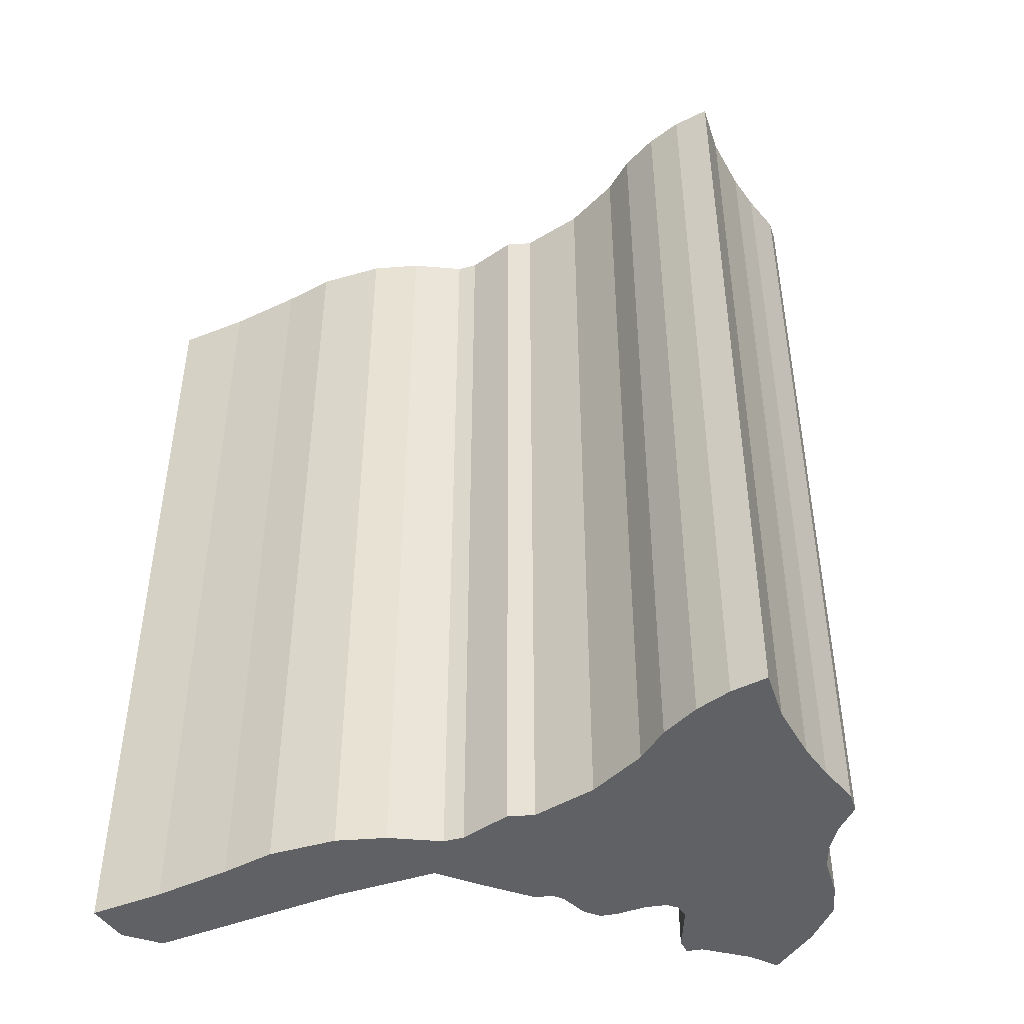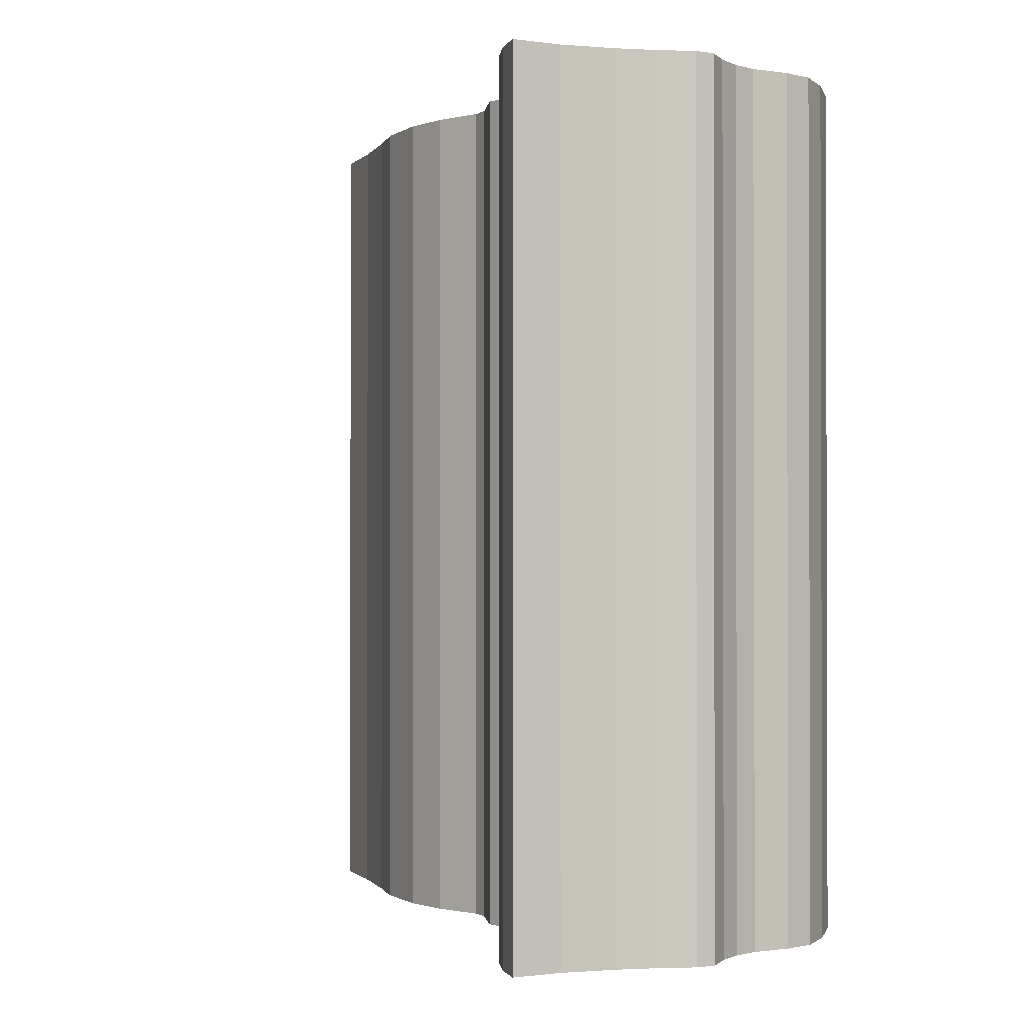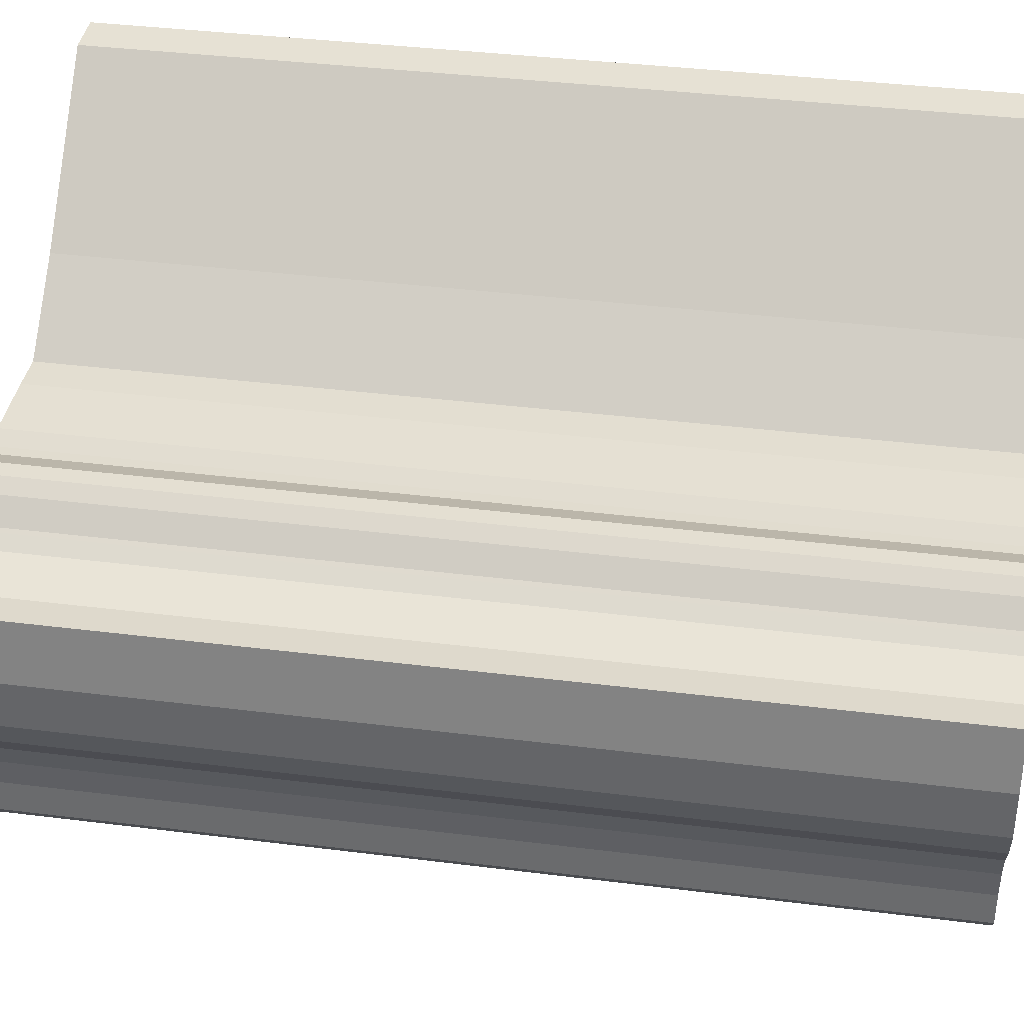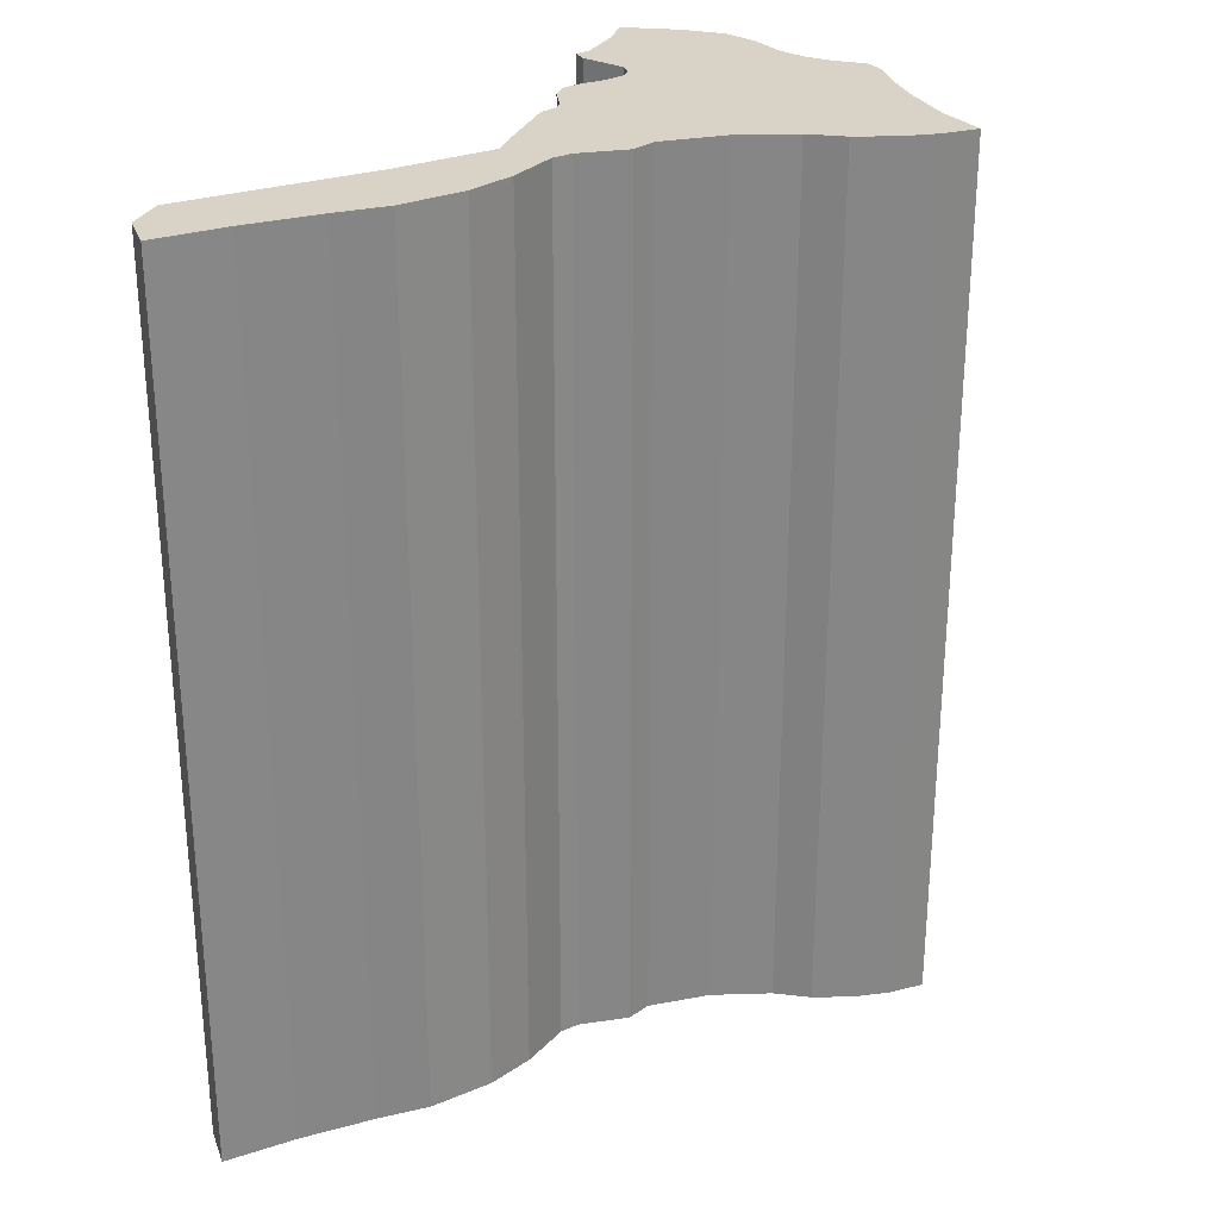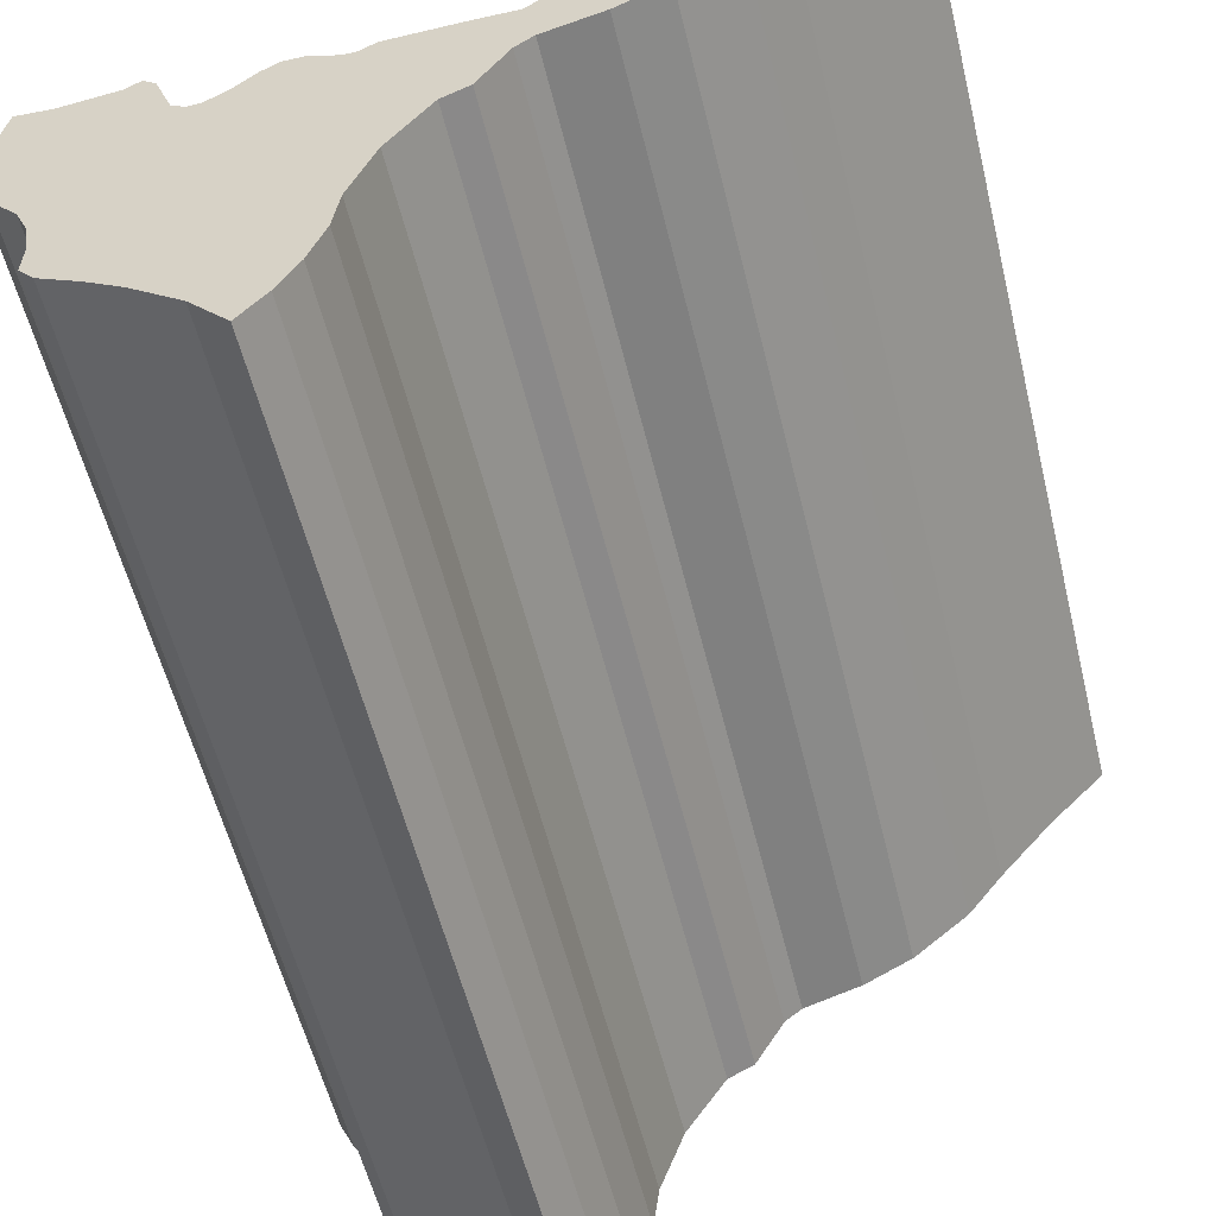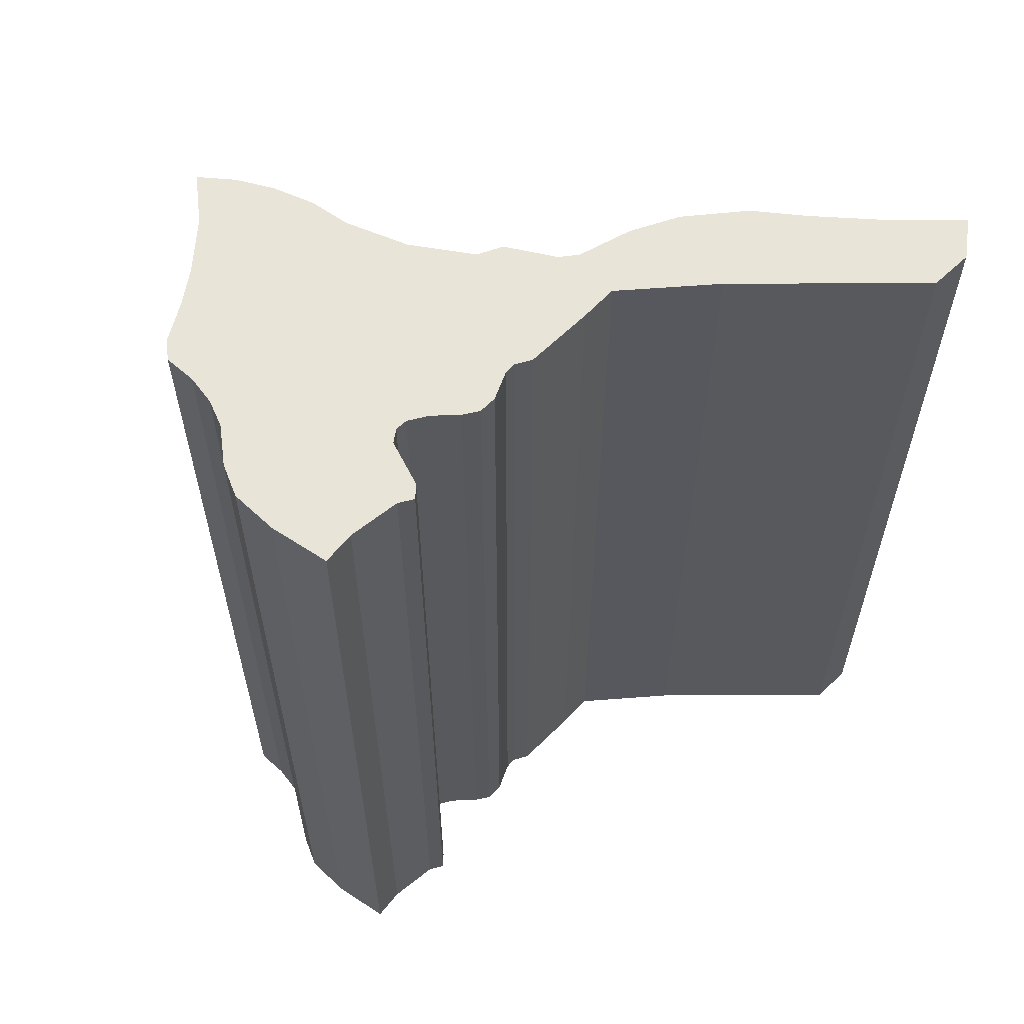
<metadata>
{"format":"obj","ext":"obj","renderer":"f3d","projection":"perspective","resolution":1024,"background":"white","views":[{"elev":-46.5,"azim":158.2,"up":"+Y"},{"elev":-0.9,"azim":-156.6,"up":"+Y"},{"elev":37.3,"azim":-80.8,"up":"+Z"},{"elev":28.2,"azim":107.7,"up":"+Y"},{"elev":-56.1,"azim":13.6,"up":"+Z"},{"elev":60.4,"azim":-46.2,"up":"+Y"}]}
</metadata>
<code>
o ER.002_CUCurve.1845
v 1.169 0 0.5521
v 1.167 0 0.5533
v 1.166 0 0.5542
v 1.166 0 0.5559
v 1.166 0 0.5575
v 1.165 0 0.559
v 1.164 0 0.5608
v 1.163 0 0.5625
v 1.163 0 0.565
v 1.164 0 0.5683
v 1.166 0 0.5681
v 1.168 0 0.5684
v 1.169 0 0.5689
v 1.17 0 0.5683
v 1.171 0 0.5659
v 1.171 0 0.5654
v 1.172 0 0.5654
v 1.173 0 0.5661
v 1.174 0 0.5671
v 1.175 0 0.5677
v 1.176 0 0.5677
v 1.177 0 0.567
v 1.178 0 0.567
v 1.179 0 0.5675
v 1.183 0 0.5675
v 1.185 0 0.5675
v 1.189 0 0.5713
v 1.197 0 0.5792
v 1.197 0 0.5791
v 1.197 0 0.5791
v 1.197 0 0.5791
v 1.197 0 0.5791
v 1.197 0 0.5791
v 1.197 0 0.5791
v 1.197 0 0.5791
v 1.197 0 0.5791
v 1.197 0 0.5791
v 1.197 0 0.5791
v 1.197 0 0.5791
v 1.197 0 0.5791
v 1.199 0 0.5792
v 1.201 0 0.5778
v 1.198 0 0.5749
v 1.195 0 0.5716
v 1.194 0 0.5692
v 1.191 0 0.5668
v 1.188 0 0.5656
v 1.185 0 0.5647
v 1.184 0 0.564
v 1.183 0 0.5615
v 1.182 0 0.5609
v 1.18 0 0.5578
v 1.178 0 0.5545
v 1.178 0 0.5523
v 1.177 0 0.5501
v 1.176 0 0.5483
v 1.175 0 0.5467
v 1.173 0 0.5489
v 1.171 0 0.5509
v 1.189 0.05 0.5713
v 1.198 0.05 0.5749
v 1.164 0.05 0.5608
v 1.182 0.05 0.5609
v 1.171 0.05 0.5659
v 1.171 0.05 0.5654
v 1.174 0.05 0.5671
v 1.177 0.05 0.567
v 1.178 0.05 0.567
v 1.185 0.05 0.5675
v 1.167 0.05 0.5533
v 1.178 0.05 0.5523
v 1.173 0.05 0.5661
v 1.177 0.05 0.5501
v 1.191 0.05 0.5668
v 1.173 0.05 0.5489
v 1.171 0.05 0.5509
v 1.163 0.05 0.565
v 1.184 0.05 0.564
v 1.166 0.05 0.5575
v 1.165 0.05 0.559
v 1.166 0.05 0.5542
v 1.168 0.05 0.5684
v 1.17 0.05 0.5683
v 1.188 0.05 0.5656
v 1.195 0.05 0.5716
v 1.194 0.05 0.5692
v 1.172 0.05 0.5654
v 1.185 0.05 0.5647
v 1.169 0.05 0.5521
v 1.164 0.05 0.5683
v 1.166 0.05 0.5681
v 1.183 0.05 0.5615
v 1.176 0.05 0.5483
v 1.197 0.05 0.5792
v 1.175 0.05 0.5677
v 1.166 0.05 0.5559
v 1.18 0.05 0.5578
v 1.179 0.05 0.5675
v 1.169 0.05 0.5689
v 1.176 0.05 0.5677
v 1.201 0.05 0.5778
v 1.163 0.05 0.5625
v 1.178 0.05 0.5545
v 1.199 0.05 0.5792
v 1.183 0.05 0.5675
v 1.175 0.05 0.5467
f 58 57 56
f 58 56 55
f 59 58 55
f 59 55 54
f 1 59 54
f 2 1 54
f 2 54 53
f 3 2 53
f 4 3 53
f 4 53 52
f 5 4 52
f 6 5 52
f 6 52 51
f 7 6 51
f 7 51 50
f 8 7 50
f 8 50 49
f 9 8 49
f 9 49 48
f 16 9 17
f 17 9 48
f 17 48 47
f 9 16 15
f 18 17 47
f 18 47 46
f 9 15 14
f 19 18 23
f 23 18 46
f 19 23 22
f 24 23 26
f 26 23 46
f 20 19 22
f 20 22 21
f 24 26 25
f 10 9 11
f 11 9 14
f 26 46 45
f 12 11 14
f 27 26 45
f 13 12 14
f 27 45 44
f 27 44 43
f 28 27 43
f 28 43 42
f 28 42 41
f 75 93 106
f 75 73 93
f 76 73 75
f 76 71 73
f 89 71 76
f 70 71 89
f 70 103 71
f 81 103 70
f 96 103 81
f 96 97 103
f 79 97 96
f 80 97 79
f 80 63 97
f 62 63 80
f 62 92 63
f 102 92 62
f 102 78 92
f 77 78 102
f 77 88 78
f 65 87 77
f 87 88 77
f 87 84 88
f 77 64 65
f 72 84 87
f 72 74 84
f 77 83 64
f 66 68 72
f 68 74 72
f 66 67 68
f 98 69 68
f 69 74 68
f 95 67 66
f 95 100 67
f 98 105 69
f 90 91 77
f 91 83 77
f 69 86 74
f 82 83 91
f 60 86 69
f 99 83 82
f 60 85 86
f 60 61 85
f 94 61 60
f 94 101 61
f 94 104 101
f 6 7 62 80
f 57 58 75 106
f 58 59 76 75
f 19 20 95 66
f 55 56 93 73
f 18 19 66 72
f 23 24 98 68
f 48 49 78 88
f 41 42 101 104
f 5 6 80 79
f 4 5 79 96
f 16 17 87 65
f 2 3 81 70
f 8 9 77 102
f 3 4 96 81
f 14 15 64 83
f 27 28 94 60
f 51 52 97 63
f 1 2 70 89
f 15 16 65 64
f 43 44 85 61
f 7 8 102 62
f 52 53 103 97
f 46 47 84 74
f 10 11 91 90
f 17 18 72 87
f 45 46 74 86
f 50 51 63 92
f 44 45 86 85
f 28 41 104 94
f 26 27 60 69
f 22 23 68 67
f 13 14 83 99
f 21 22 67 100
f 24 25 105 98
f 25 26 69 105
f 47 48 88 84
f 9 10 90 77
f 54 55 73 71
f 12 13 99 82
f 11 12 82 91
f 59 1 89 76
f 20 21 100 95
f 56 57 106 93
f 49 50 92 78
f 53 54 71 103
f 42 43 61 101

</code>
